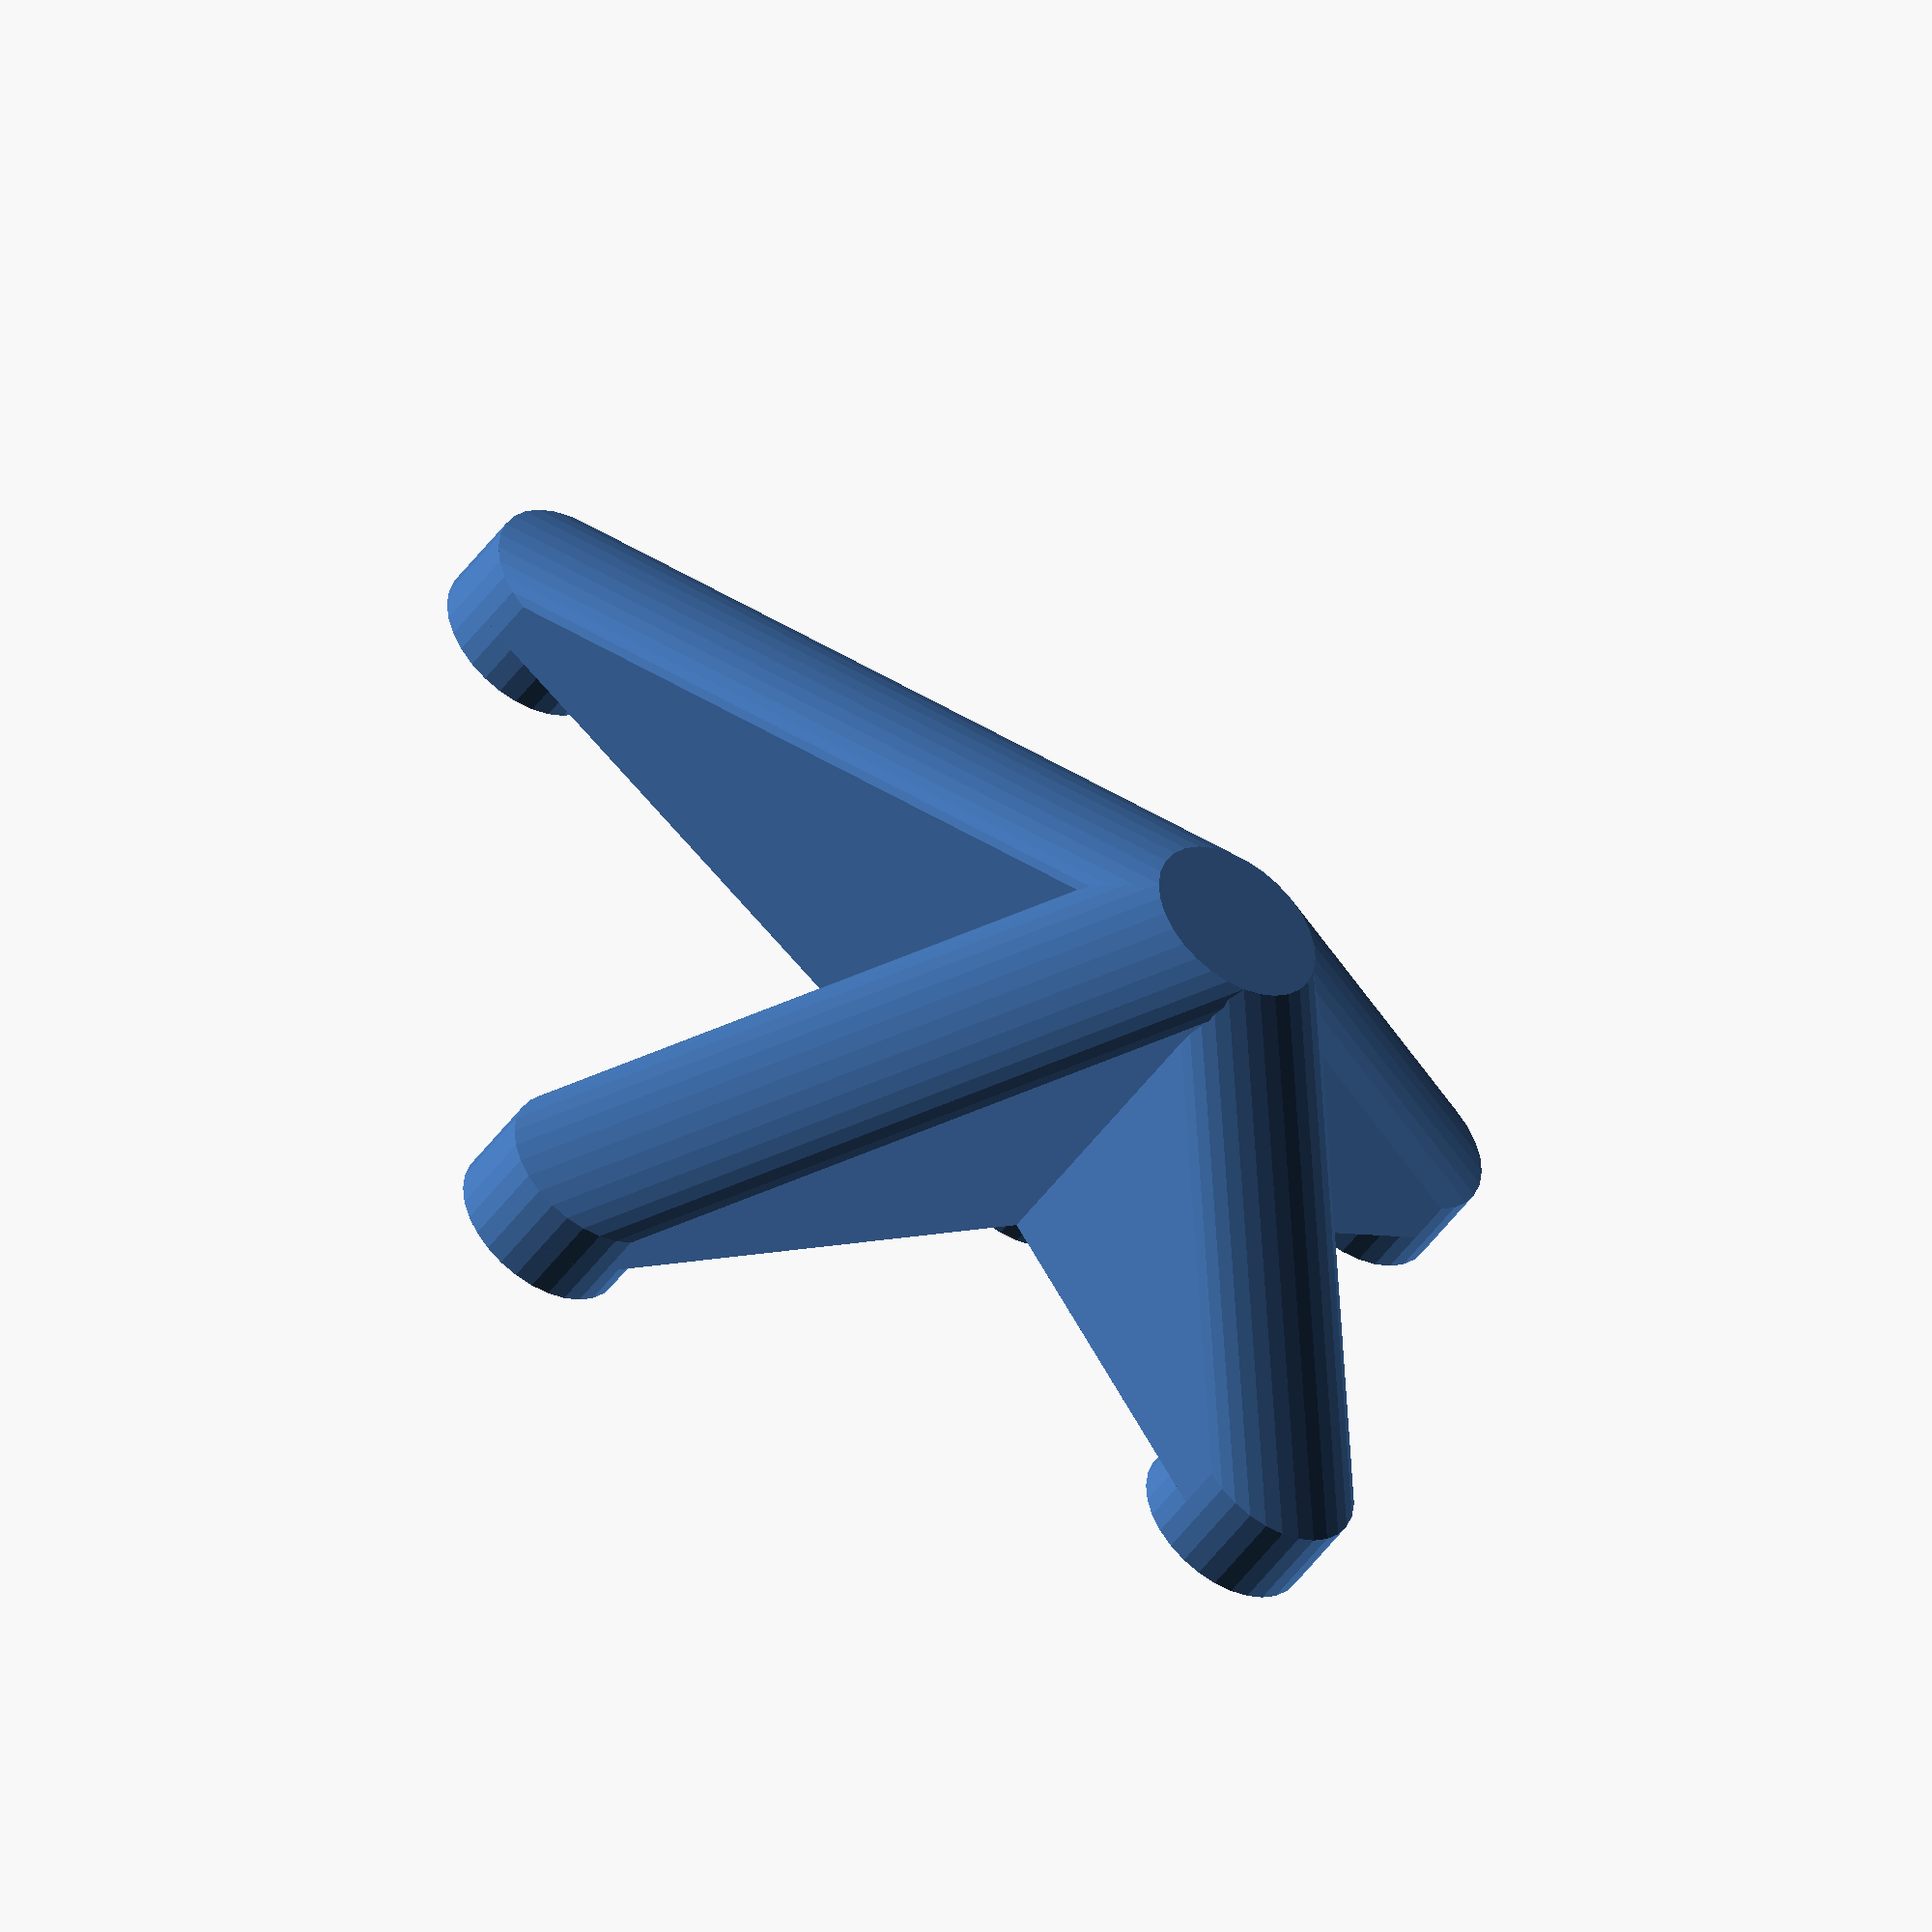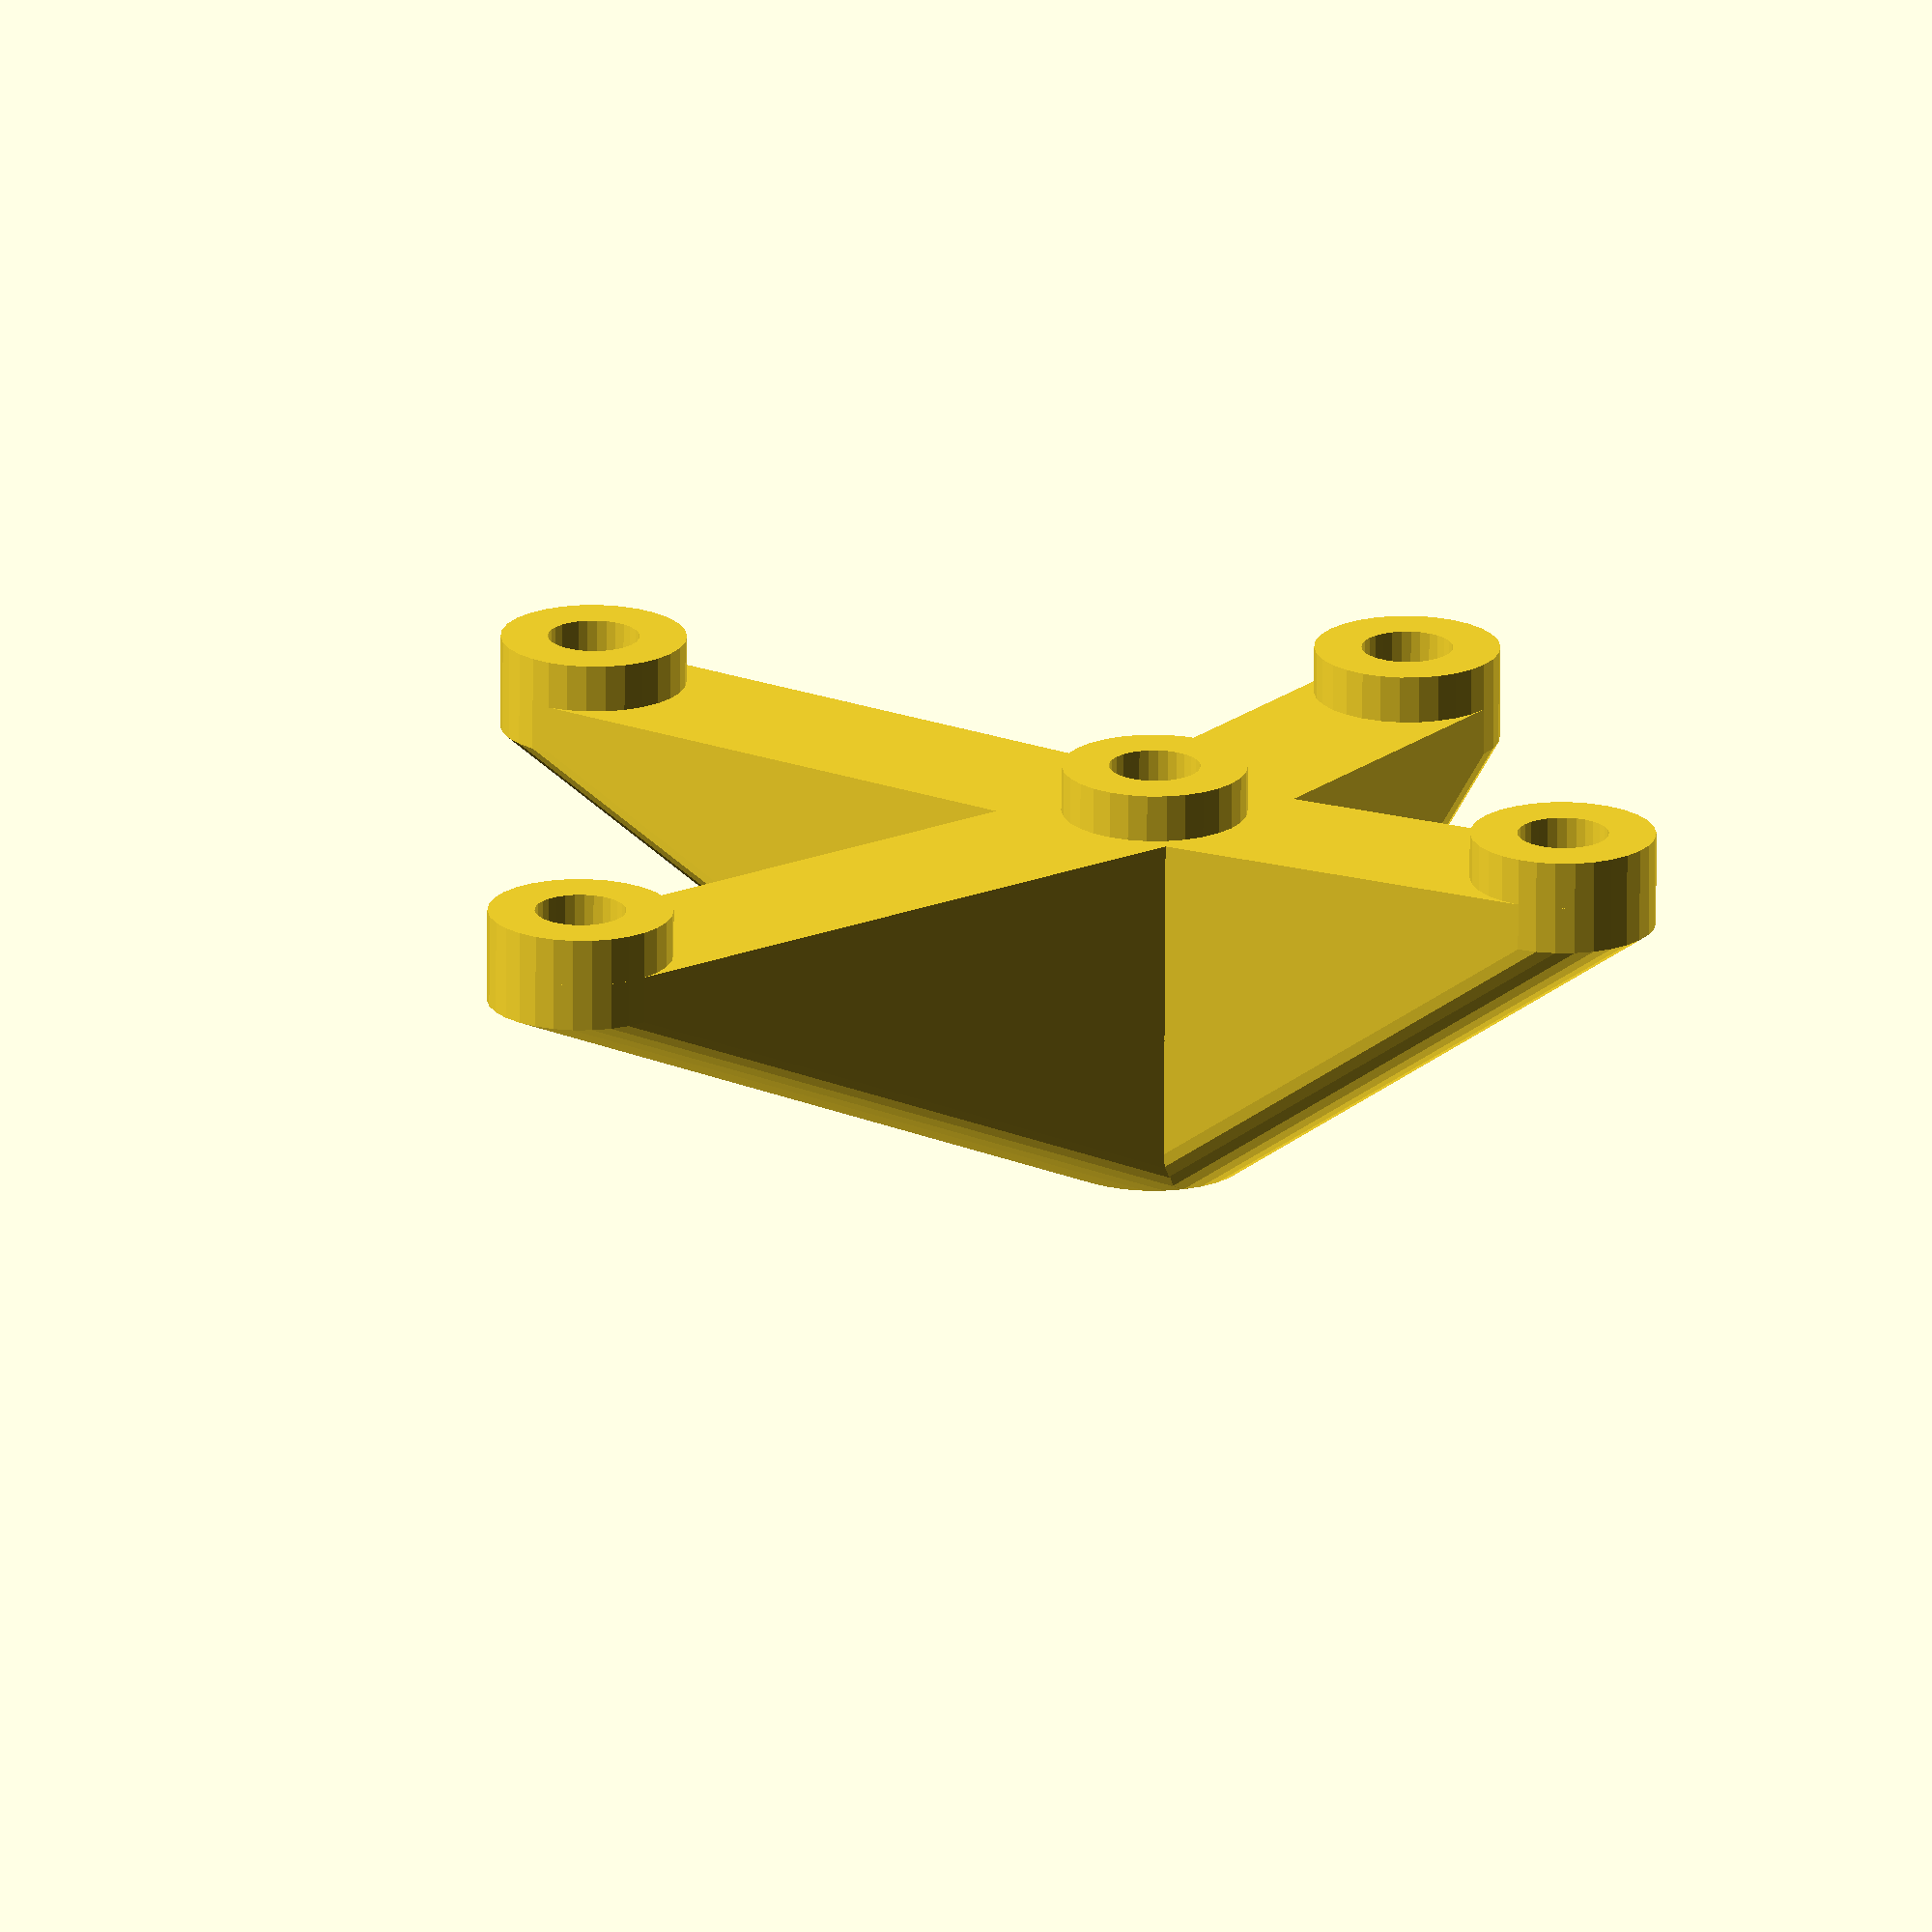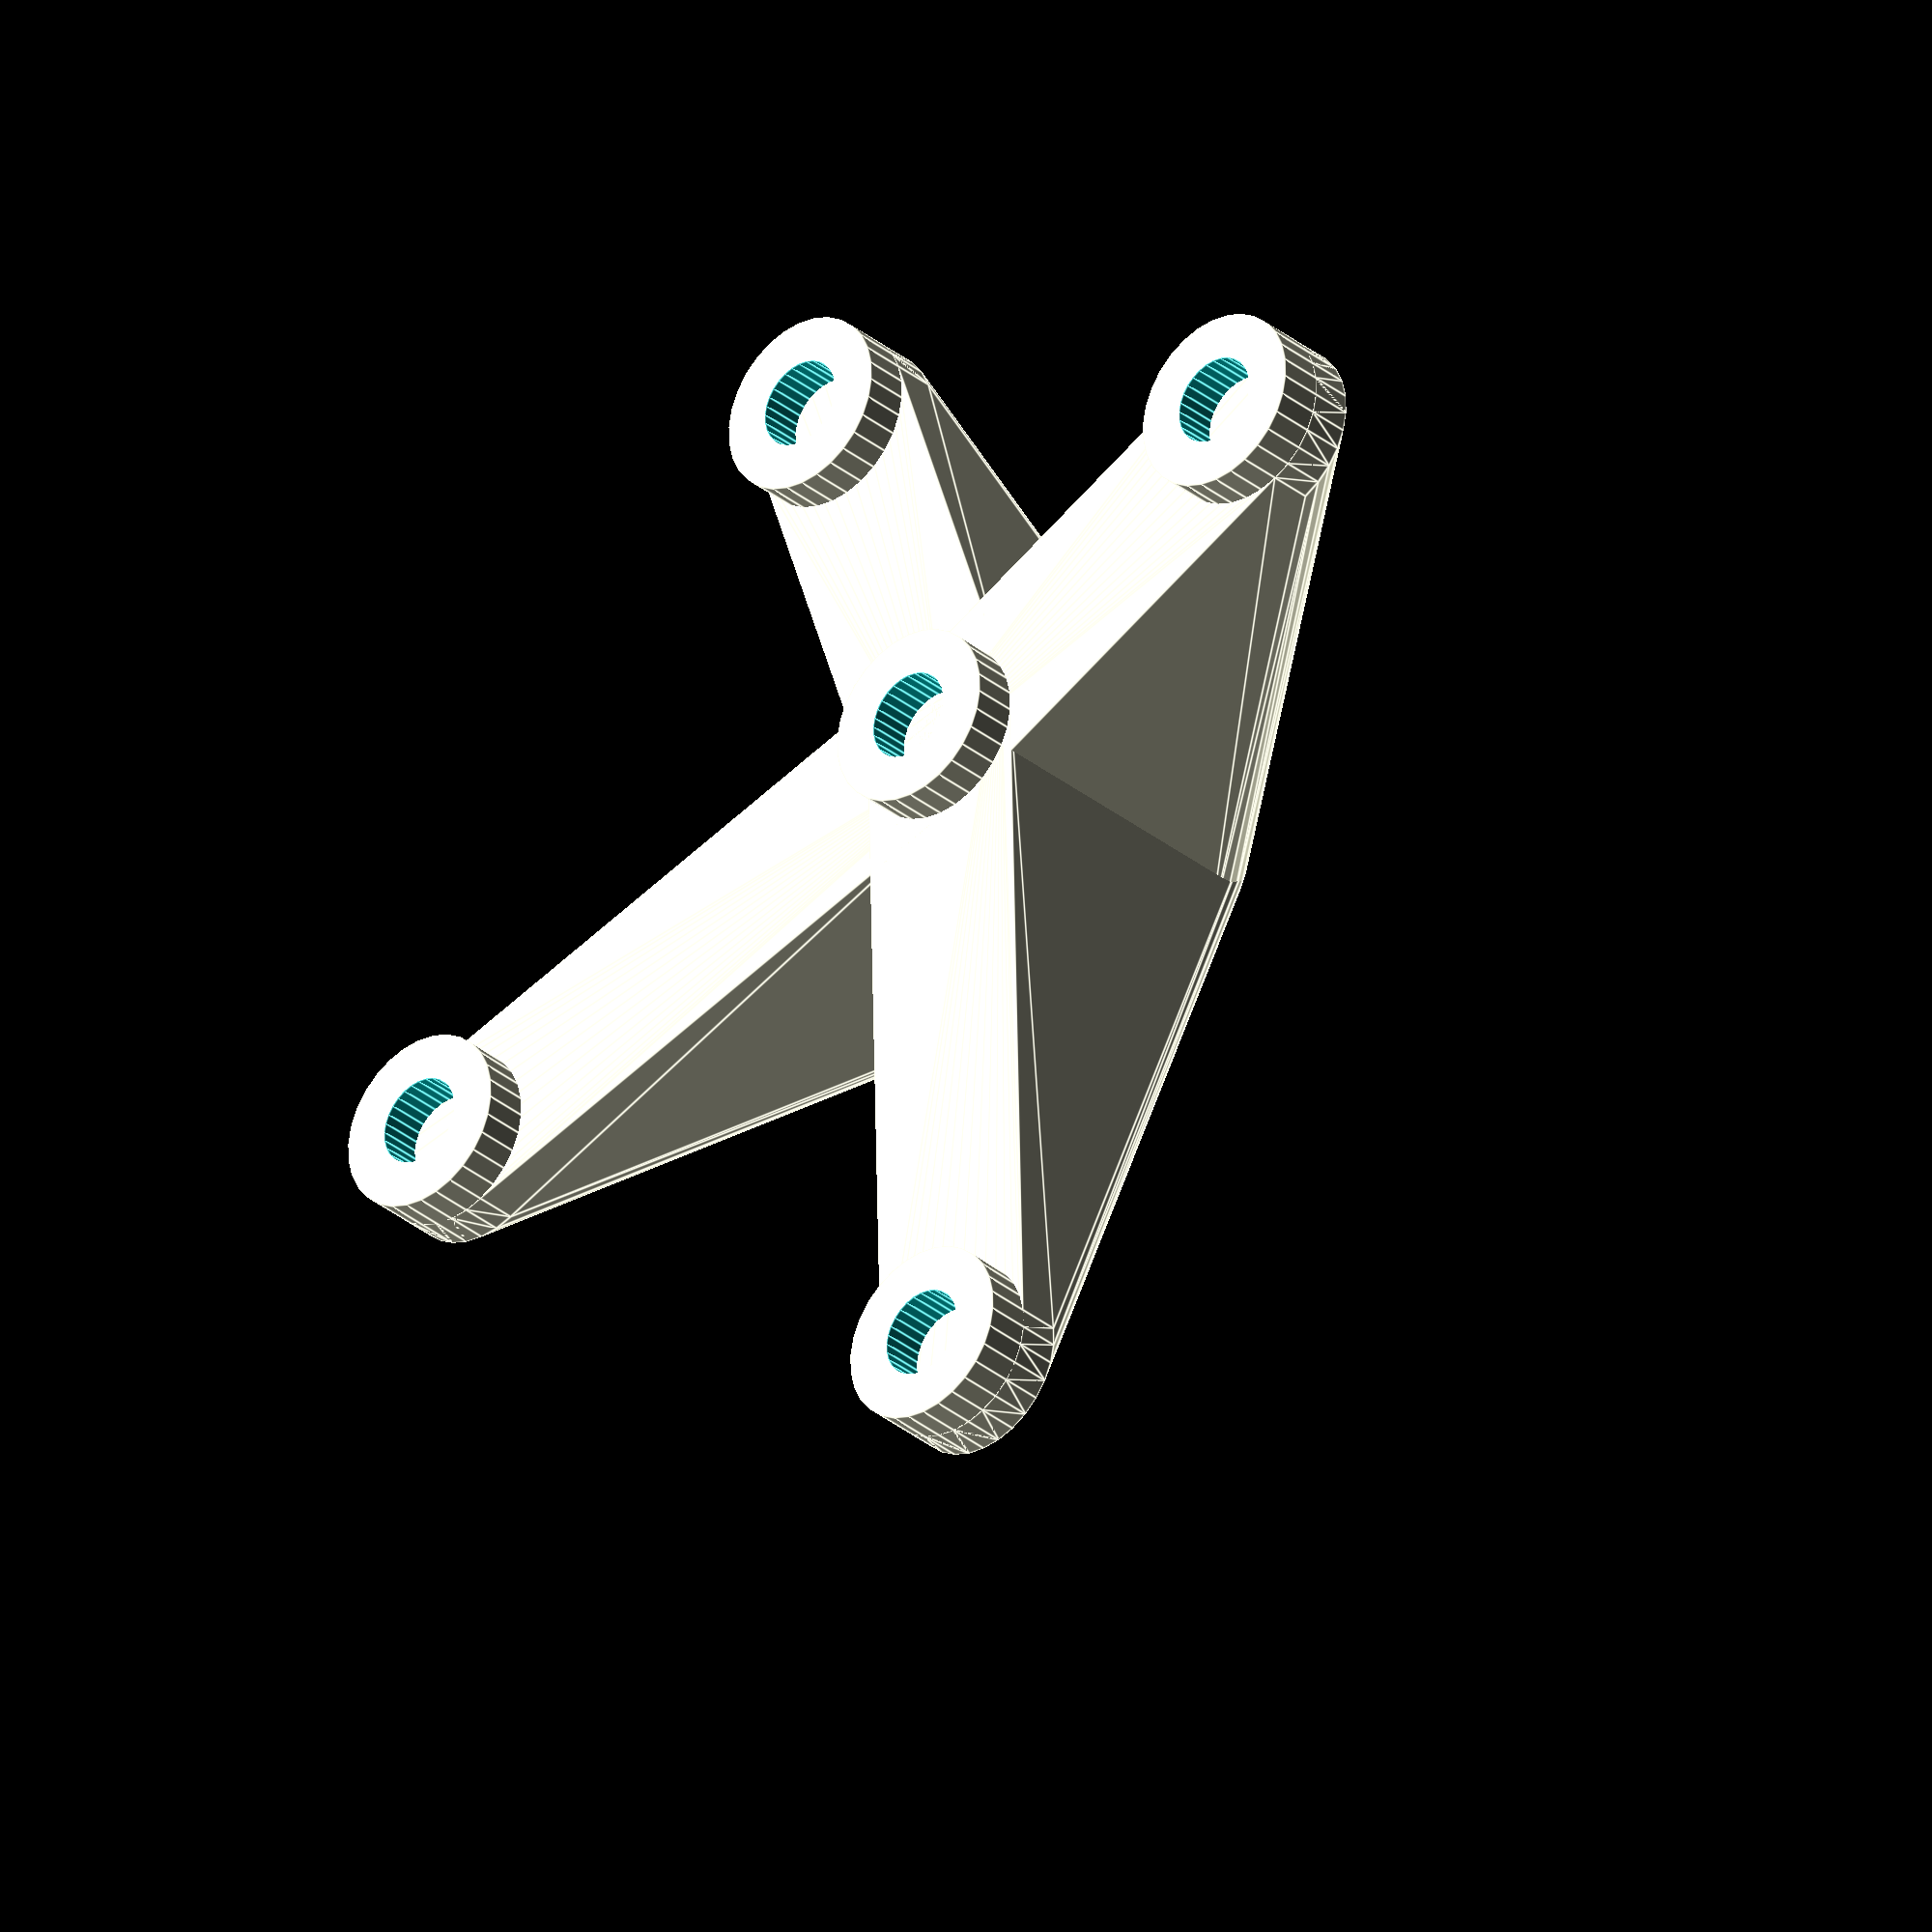
<openscad>
clearance=17; // [50]
height=150; // [300]
r1=25-17/2; r2=25+17/2;
for(xy = [[269,73],[85,170],[237,228],[475,280],[263,487]]){
    translate([xy[0],-xy[1],0]) difference(){
        cylinder(r=r2, h=clearance*2, center=true);
        cylinder(r=r1, h=clearance*2+.1, center=true);
    }
    hull(){
        translate([xy[0],-xy[1],0]) cylinder(r=r2, h=clearance);
        translate([237,-228,0])
        cylinder(r=r2, h=height-clearance);
    }
}
</openscad>
<views>
elev=225.7 azim=313.0 roll=212.9 proj=o view=wireframe
elev=70.6 azim=313.4 roll=179.7 proj=o view=wireframe
elev=30.8 azim=7.1 roll=220.2 proj=o view=edges
</views>
